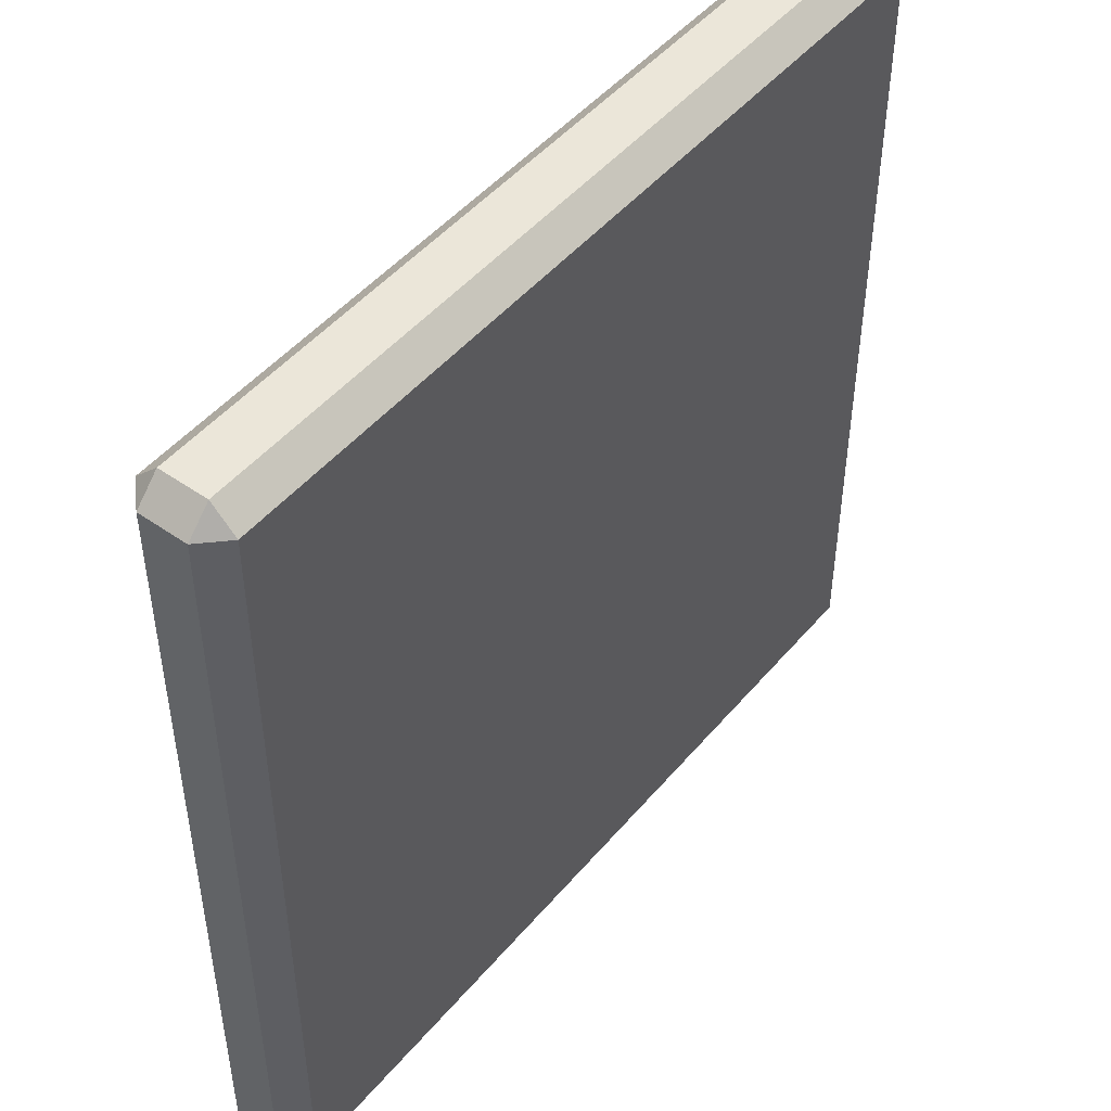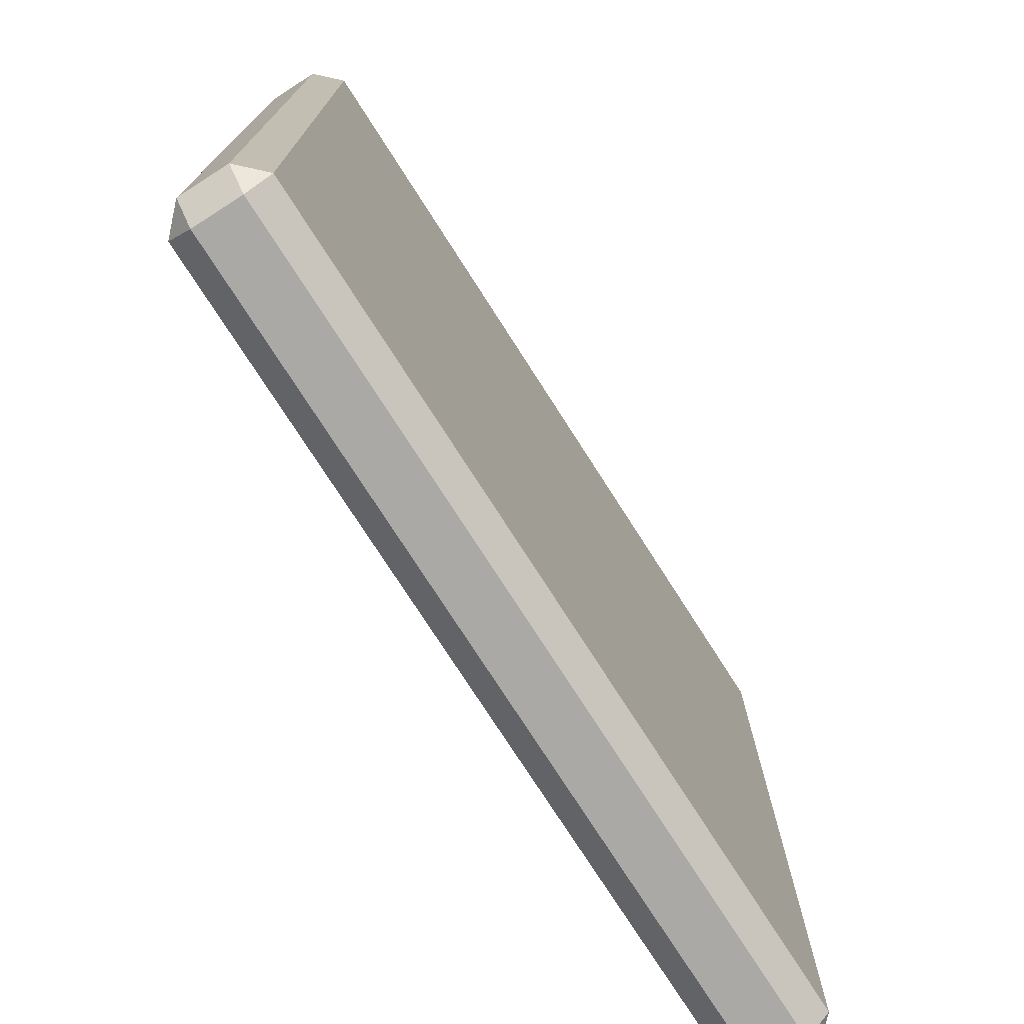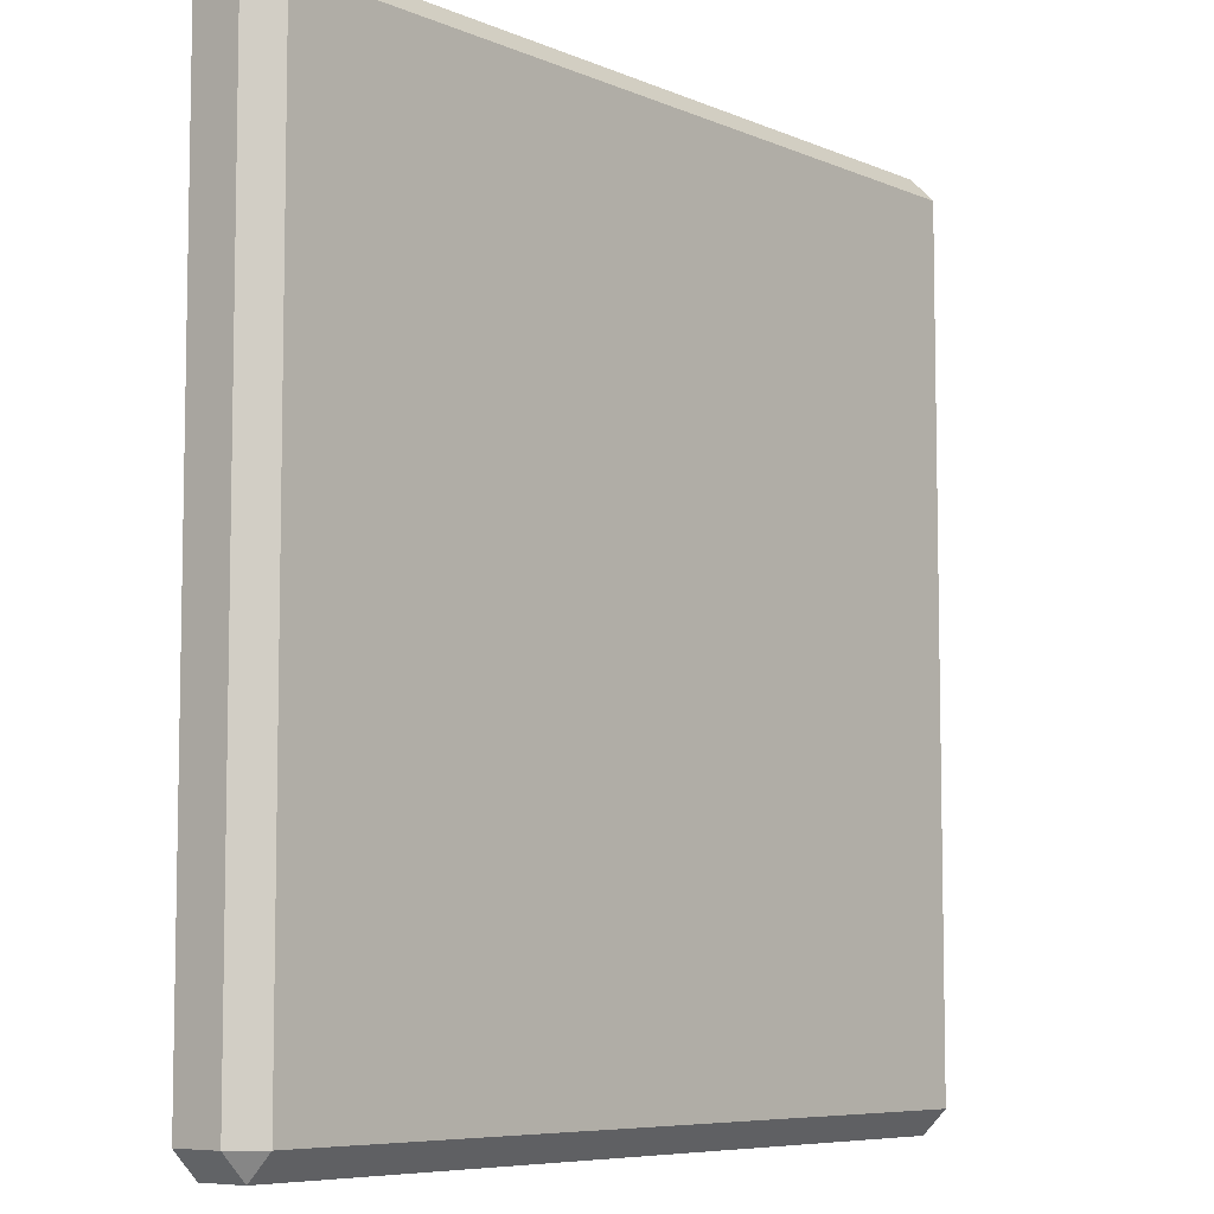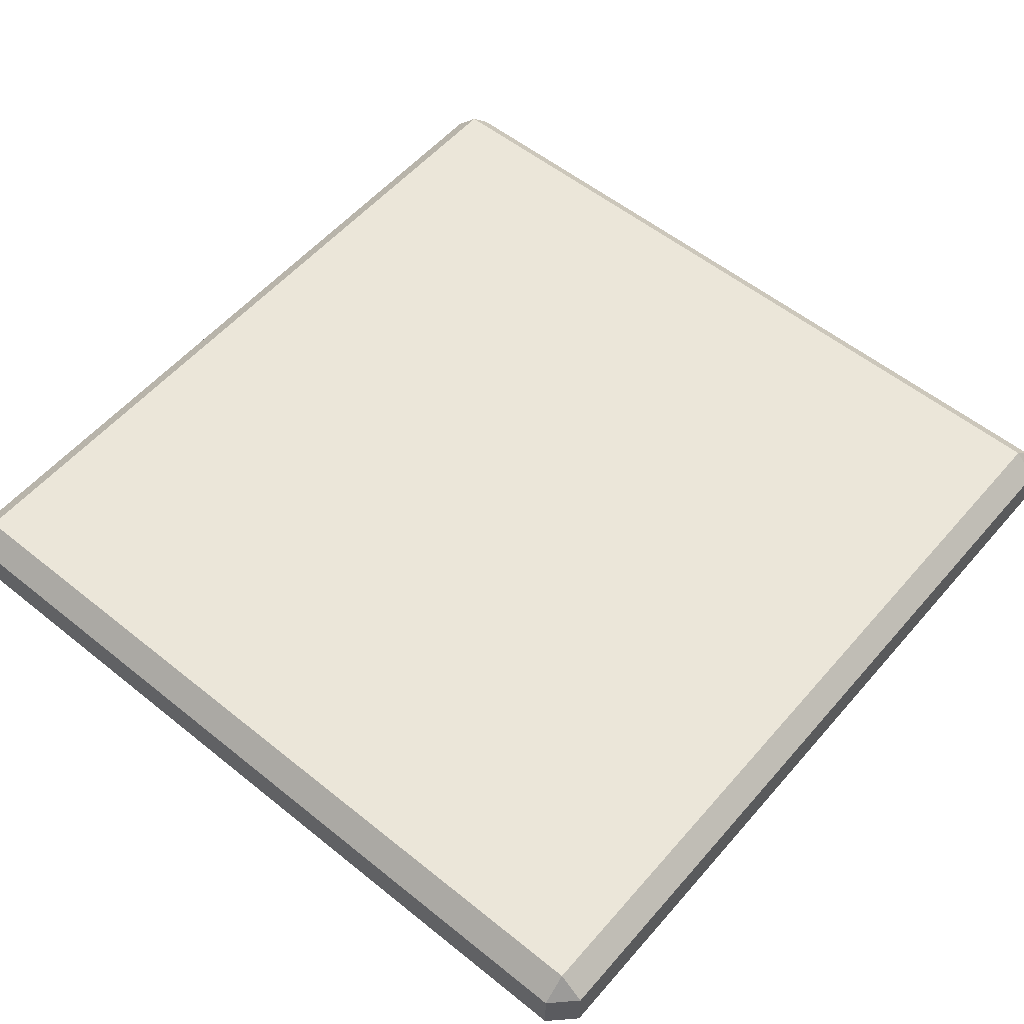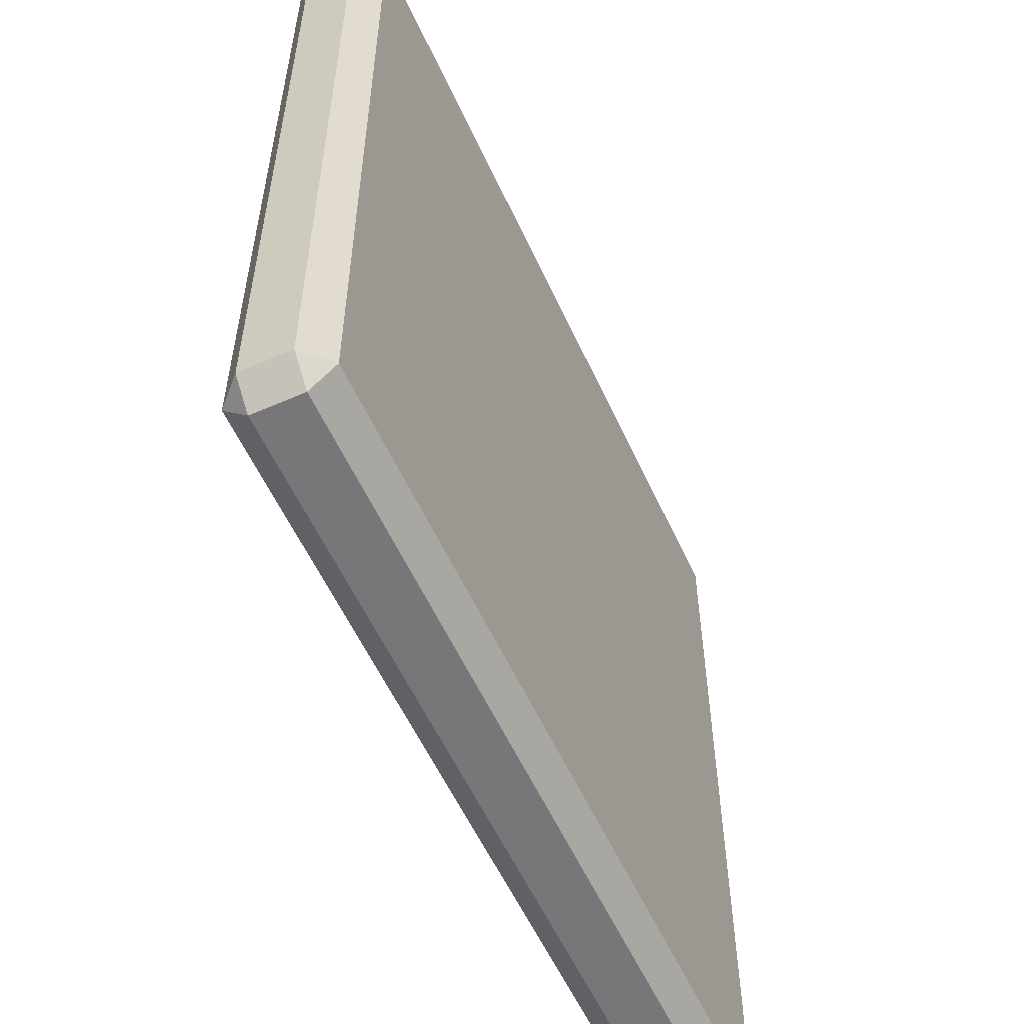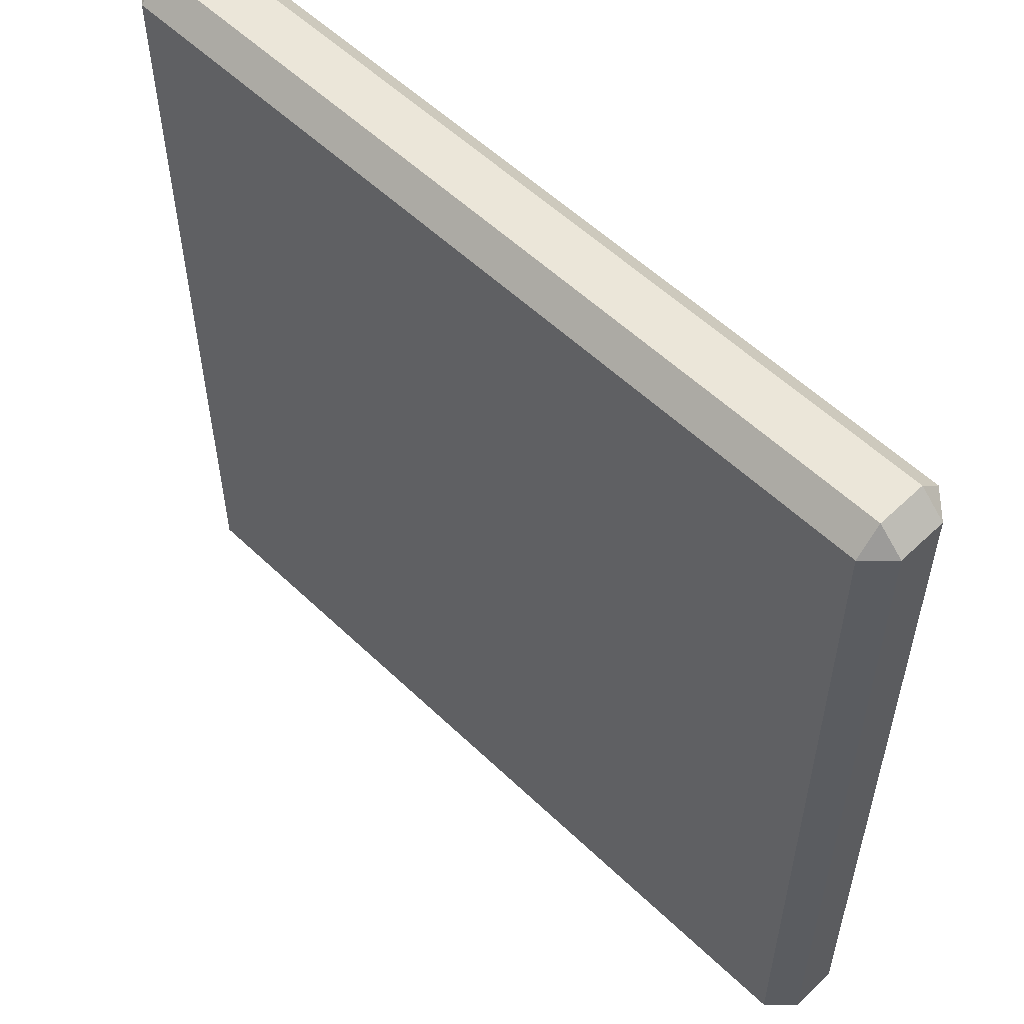
<metadata>
{"format":"obj","ext":"obj","renderer":"f3d","projection":"perspective","resolution":1024,"background":"white","views":[{"elev":48.2,"azim":-51.9,"up":"+Z"},{"elev":-75.4,"azim":122.6,"up":"+Z"},{"elev":-7.1,"azim":129.6,"up":"+Z"},{"elev":55.8,"azim":-139.8,"up":"+Y"},{"elev":-57.2,"azim":-65.5,"up":"+Z"},{"elev":55.6,"azim":-134.9,"up":"+Z"}]}
</metadata>
<code>
g default
v -0.425 -0.05 0.425
v -0.425 -0.025 0.45
v -0.45 -0.025 0.425
v 0.45 -0.025 0.425
v 0.425 -0.025 0.45
v 0.425 -0.05 0.425
v -0.45 0.025 0.425
v -0.425 0.025 0.45
v -0.425 0.05 0.425
v 0.425 0.05 0.425
v 0.425 0.025 0.45
v 0.45 0.025 0.425
v -0.45 0.025 -0.425
v -0.425 0.05 -0.425
v -0.425 0.025 -0.45
v 0.425 0.025 -0.45
v 0.425 0.05 -0.425
v 0.45 0.025 -0.425
v -0.45 -0.025 -0.425
v -0.425 -0.025 -0.45
v -0.425 -0.05 -0.425
v 0.425 -0.05 -0.425
v 0.425 -0.025 -0.45
v 0.45 -0.025 -0.425
g pCube1
f 1 3 19 21
f 2 1 6 5
f 3 2 8 7
f 4 6 22 24
f 5 4 12 11
f 7 9 14 13
f 9 8 11 10
f 10 12 18 17
f 13 15 20 19
f 15 14 17 16
f 16 18 24 23
f 21 20 23 22
f 2 5 11 8
f 9 10 17 14
f 15 16 23 20
f 21 22 6 1
f 4 24 18 12
f 19 3 7 13
f 1 2 3
f 4 5 6
f 7 8 9
f 10 11 12
f 13 14 15
f 16 17 18
f 19 20 21
f 22 23 24

</code>
